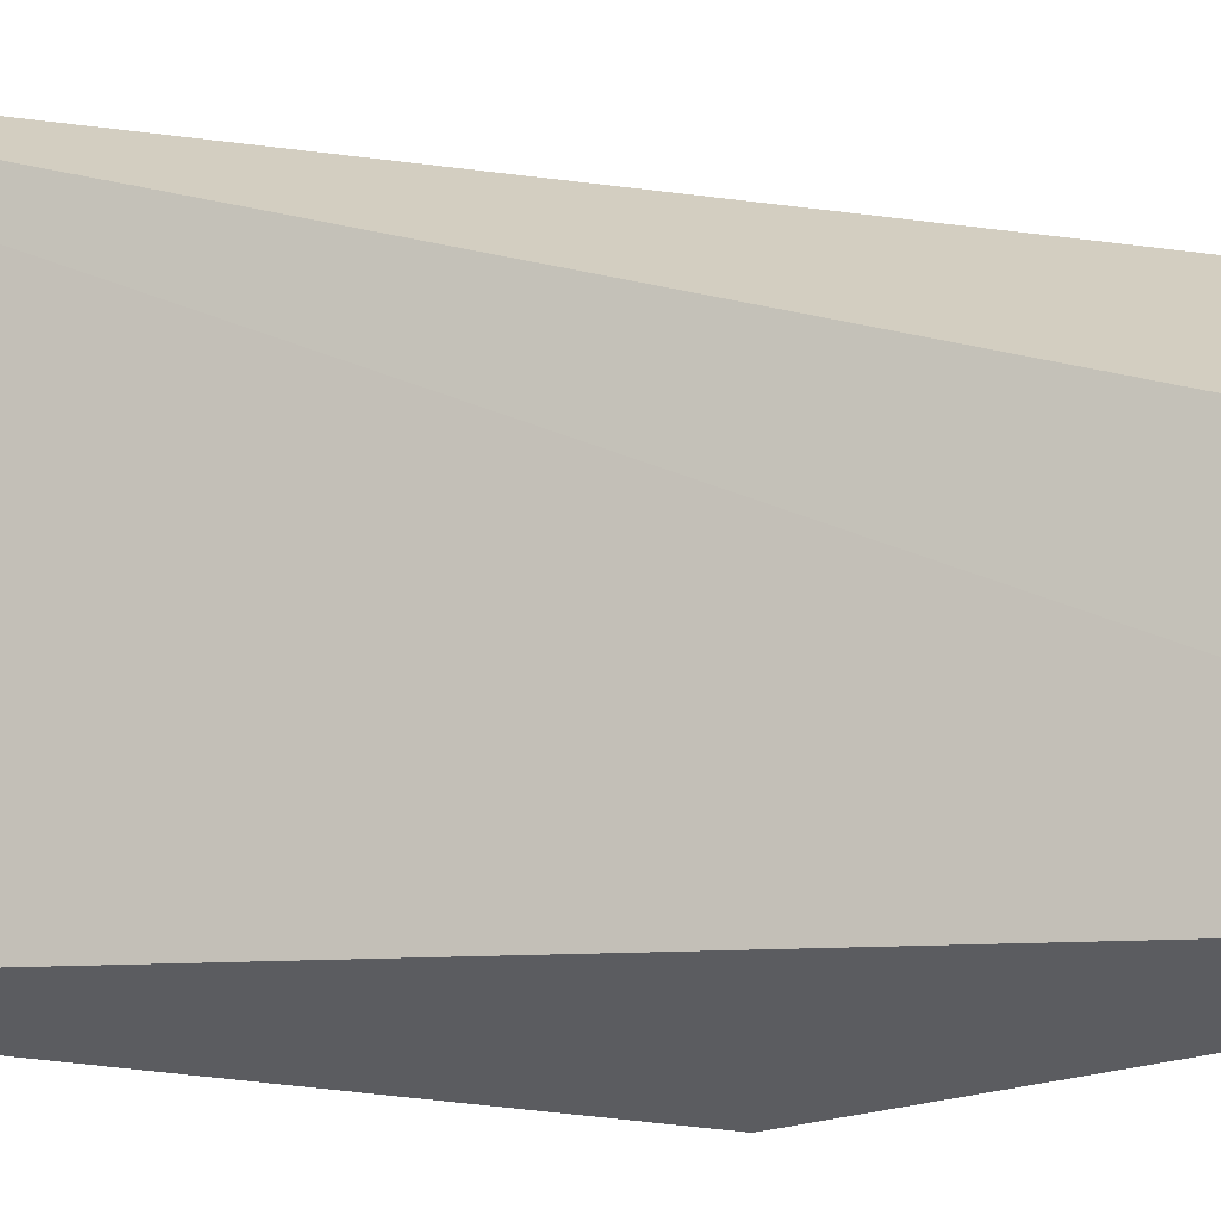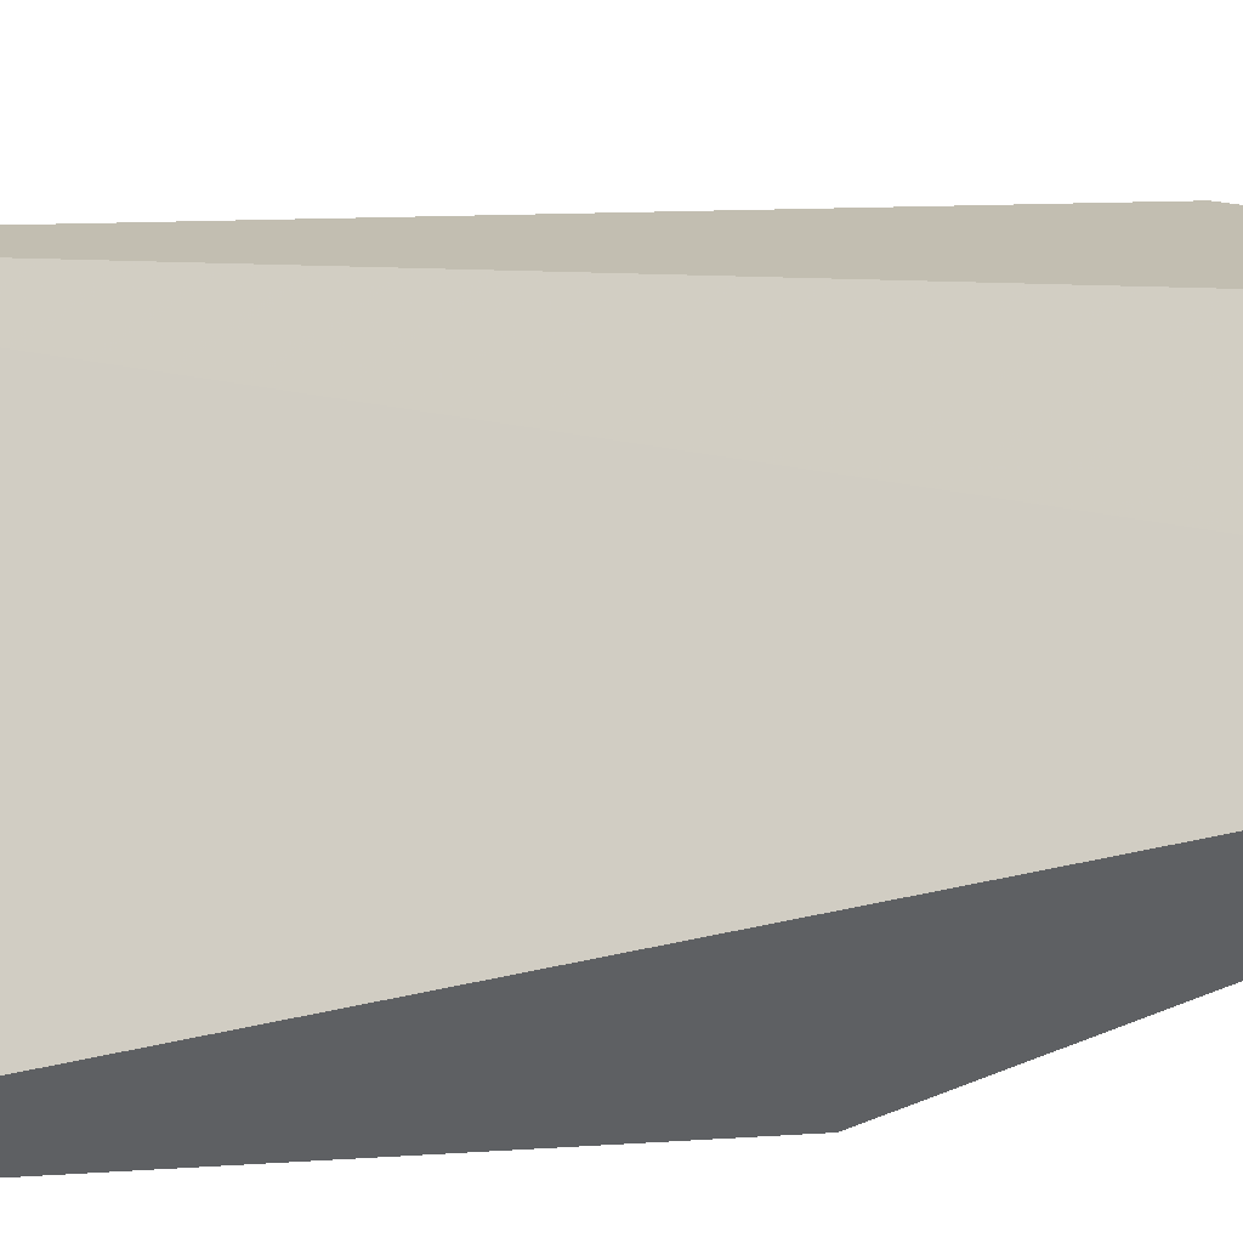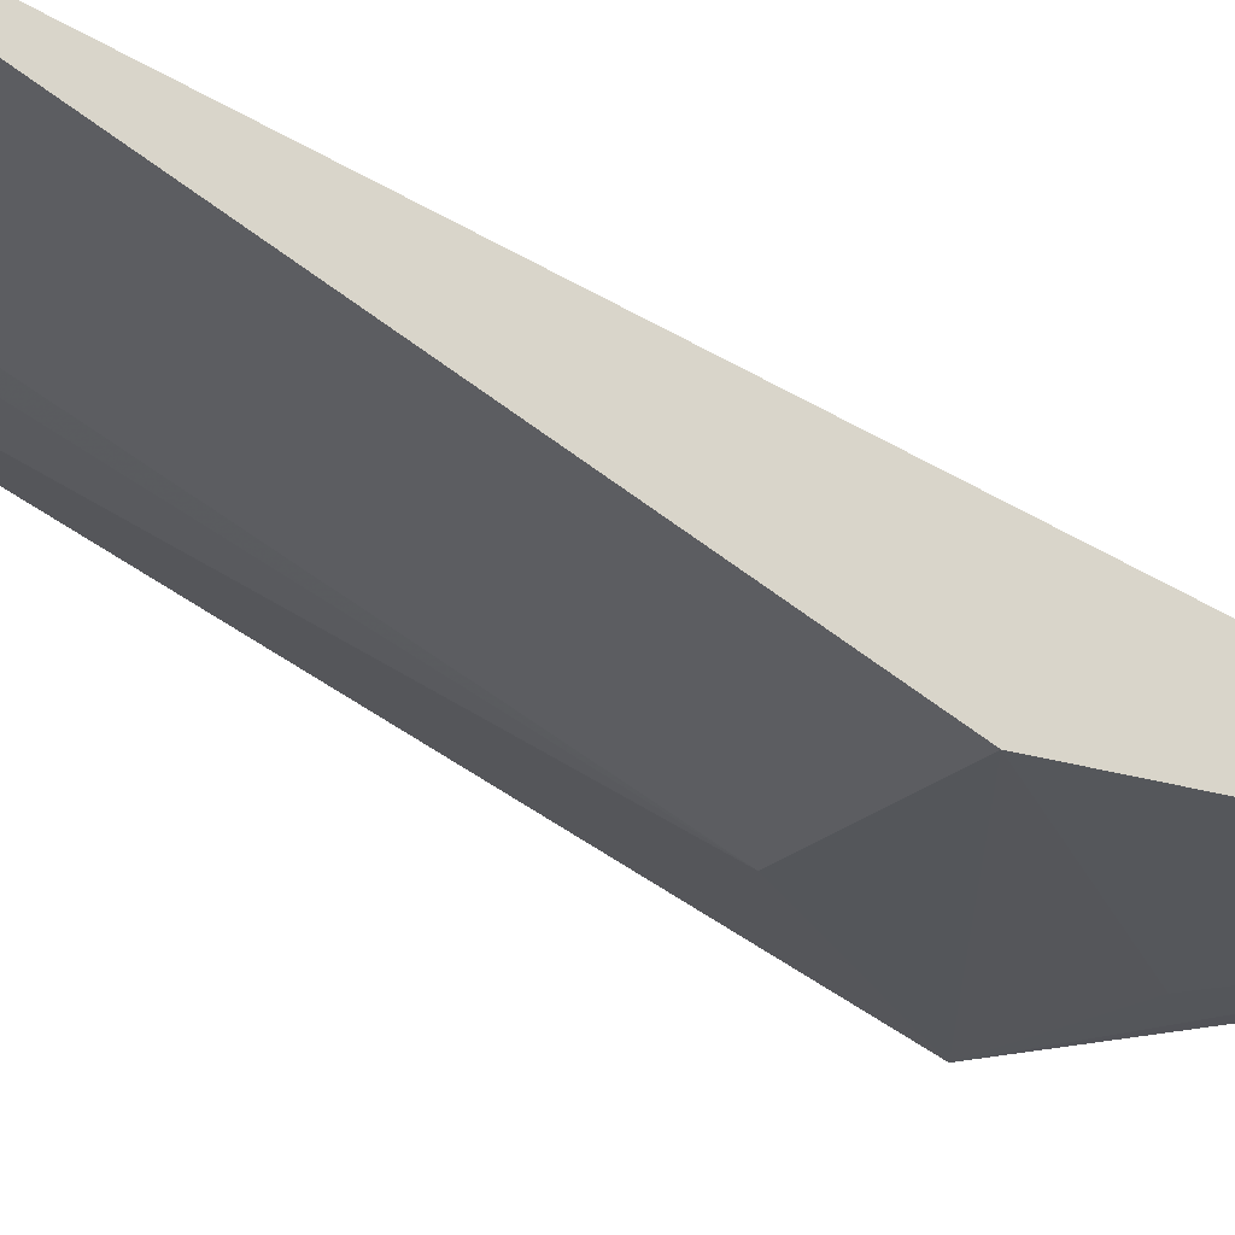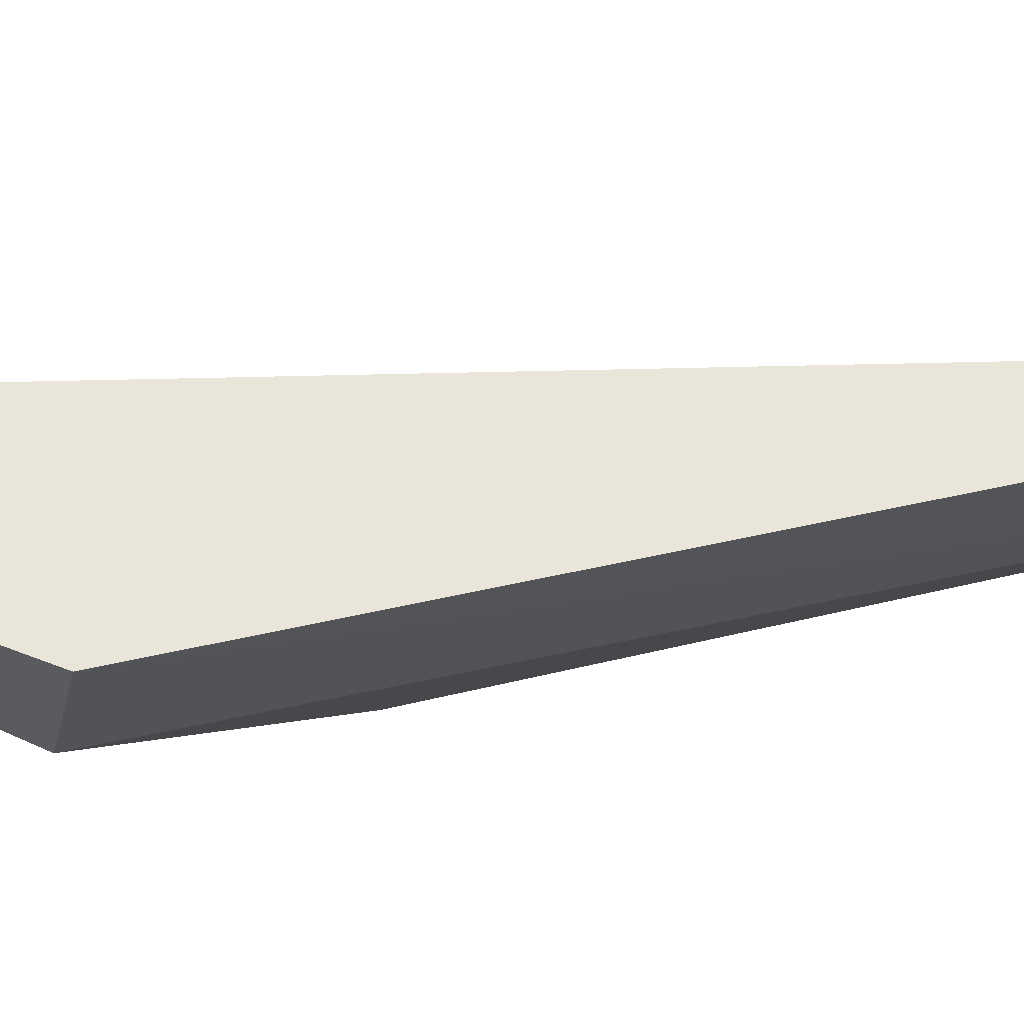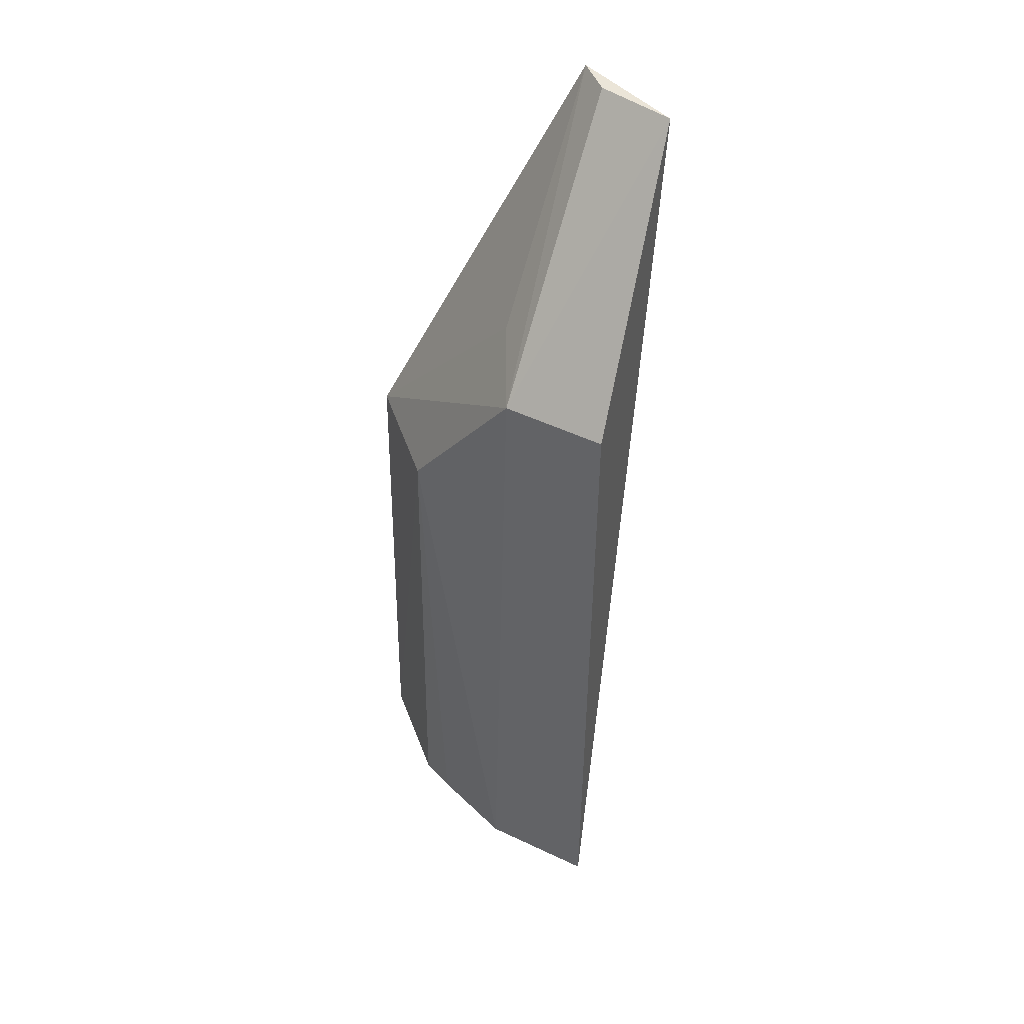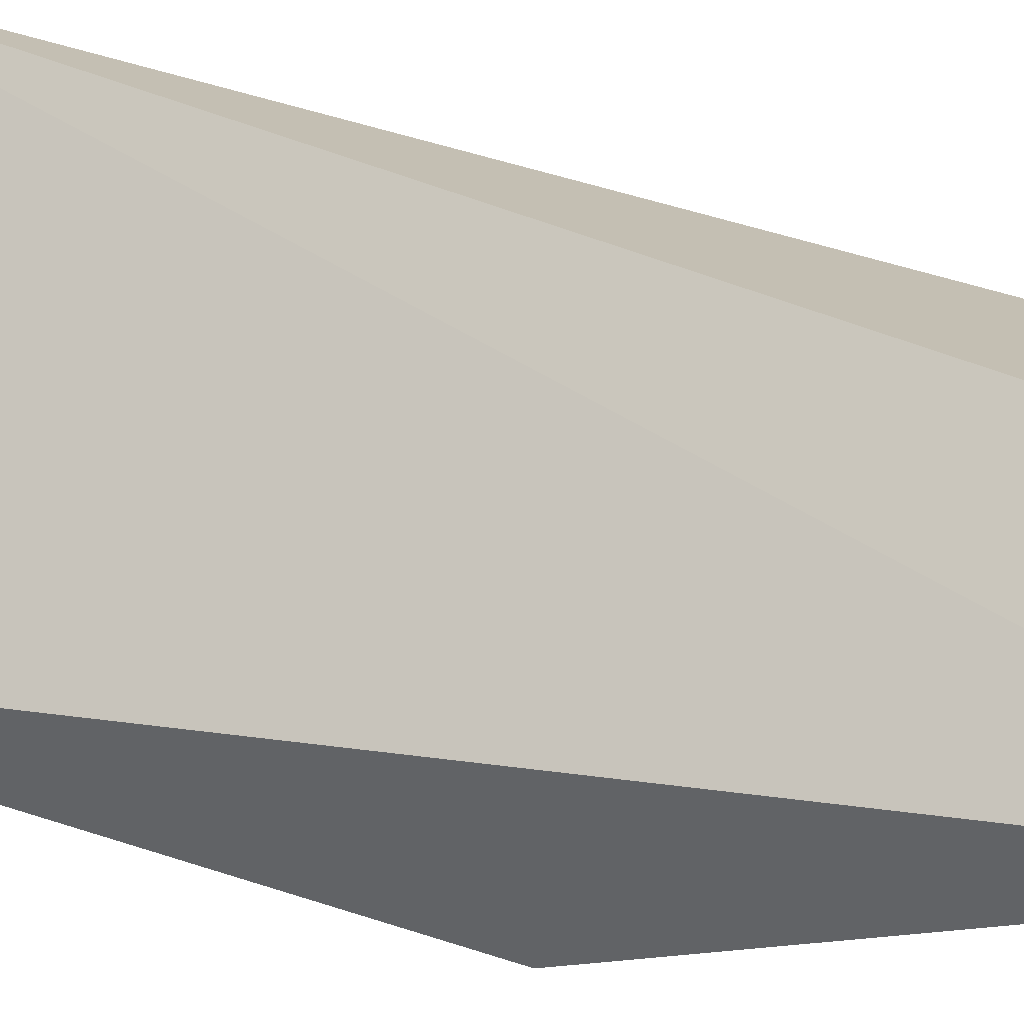
<metadata>
{"format":"obj","ext":"obj","renderer":"f3d","projection":"perspective","resolution":1024,"background":"white","views":[{"elev":43.6,"azim":-81.7,"up":"+Y"},{"elev":36.4,"azim":-93.9,"up":"+Y"},{"elev":-55.7,"azim":-130.0,"up":"+Y"},{"elev":41.9,"azim":70.8,"up":"+Y"},{"elev":45.8,"azim":90.3,"up":"+Z"},{"elev":33.3,"azim":-63.3,"up":"+Y"}]}
</metadata>
<code>
v 0.004702 -0.02667 -0.146
v 0.02616 -0.008683 -0.1894
v 0.02383 -0.008272 -0.1337
v 0.00912 -0.003319 -0.1136
v 0.004808 -0.02727 -0.1894
v 0.01968 -0.01571 -0.1337
v 0.001685 -0.009557 -0.1136
v 0.02173 -0.0169 -0.1894
v 0.004899 -0.008366 -0.1136
v 0.01353 -0.01574 -0.1305
v 0.01359 -0.02354 -0.1467
v 0.01384 -0.02398 -0.1894
v 0.01628 -0.02193 -0.1894
f 3 2 4
f 6 3 4
f 7 5 1
f 7 4 2
f 7 2 5
f 8 2 3
f 8 3 6
f 9 7 6
f 9 6 4
f 9 4 7
f 10 7 1
f 10 1 6
f 10 6 7
f 11 8 6
f 11 6 1
f 11 1 5
f 12 11 5
f 12 5 2
f 12 2 8
f 13 12 8
f 13 8 11
f 13 11 12

</code>
